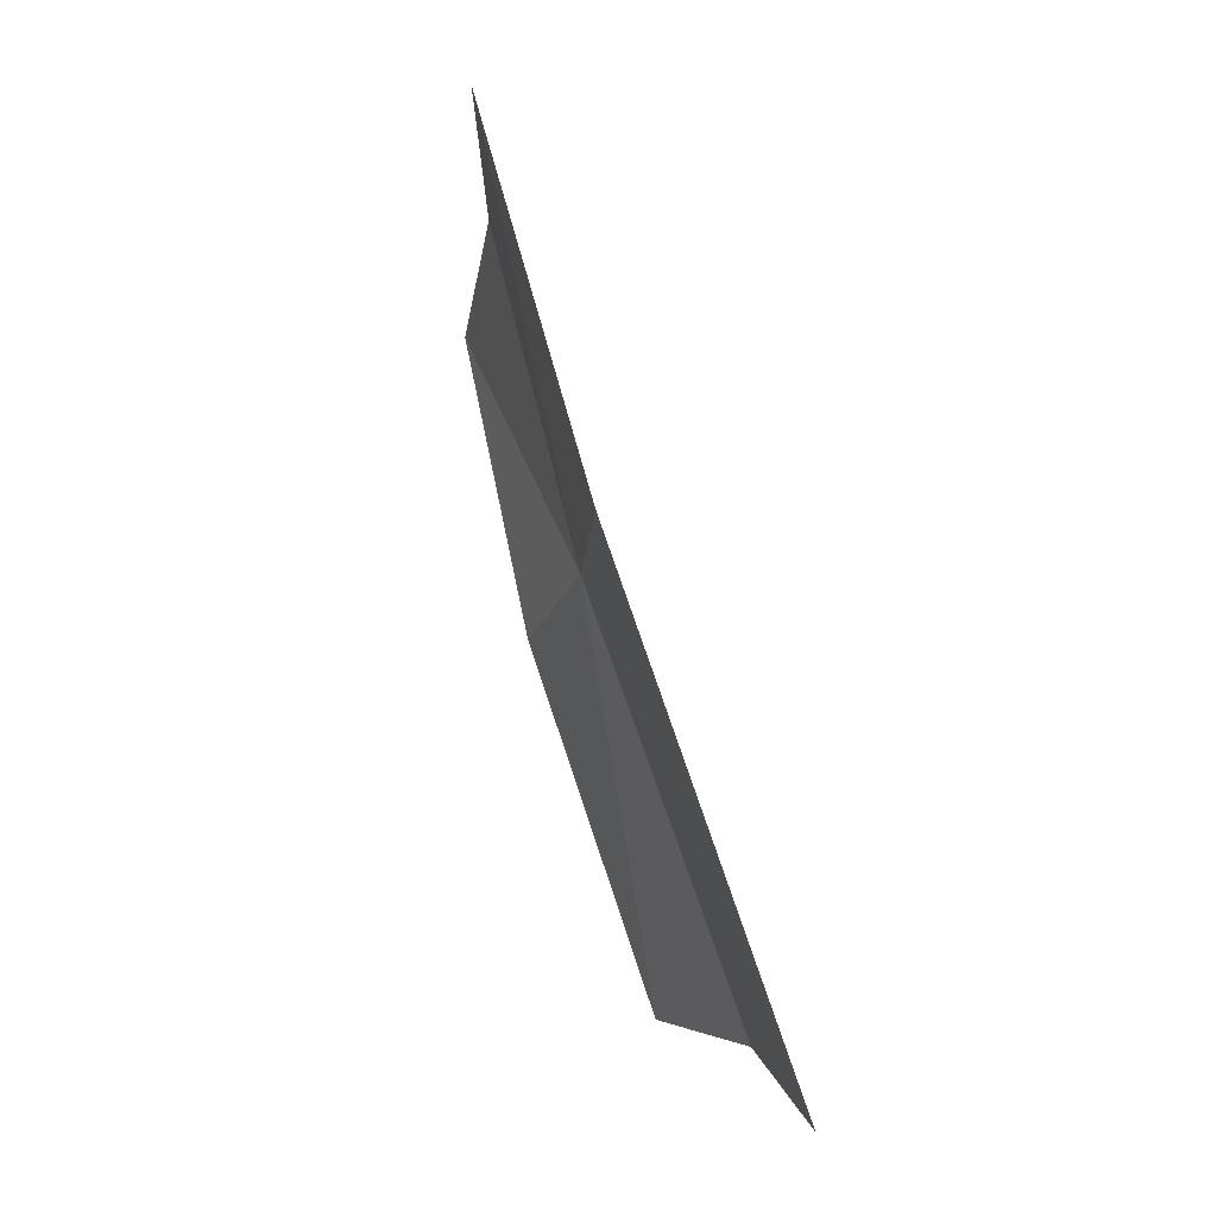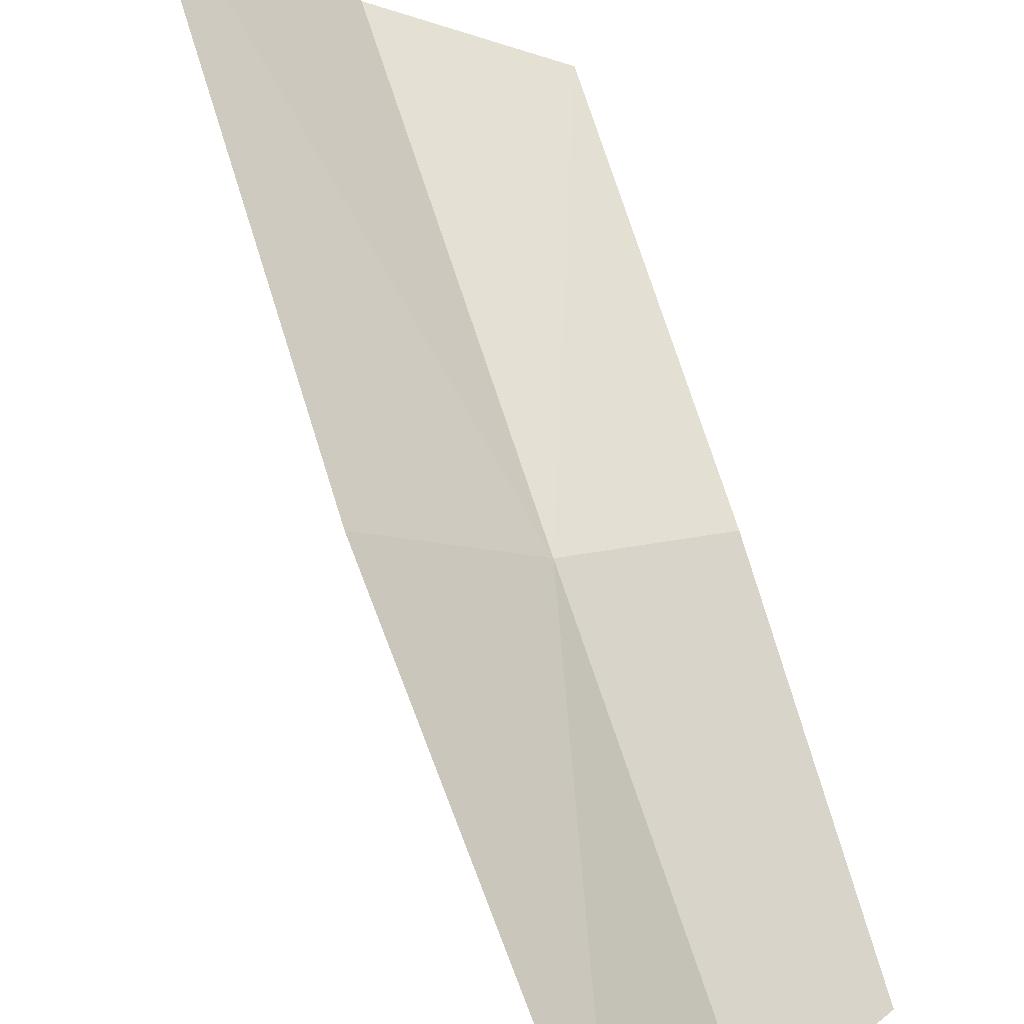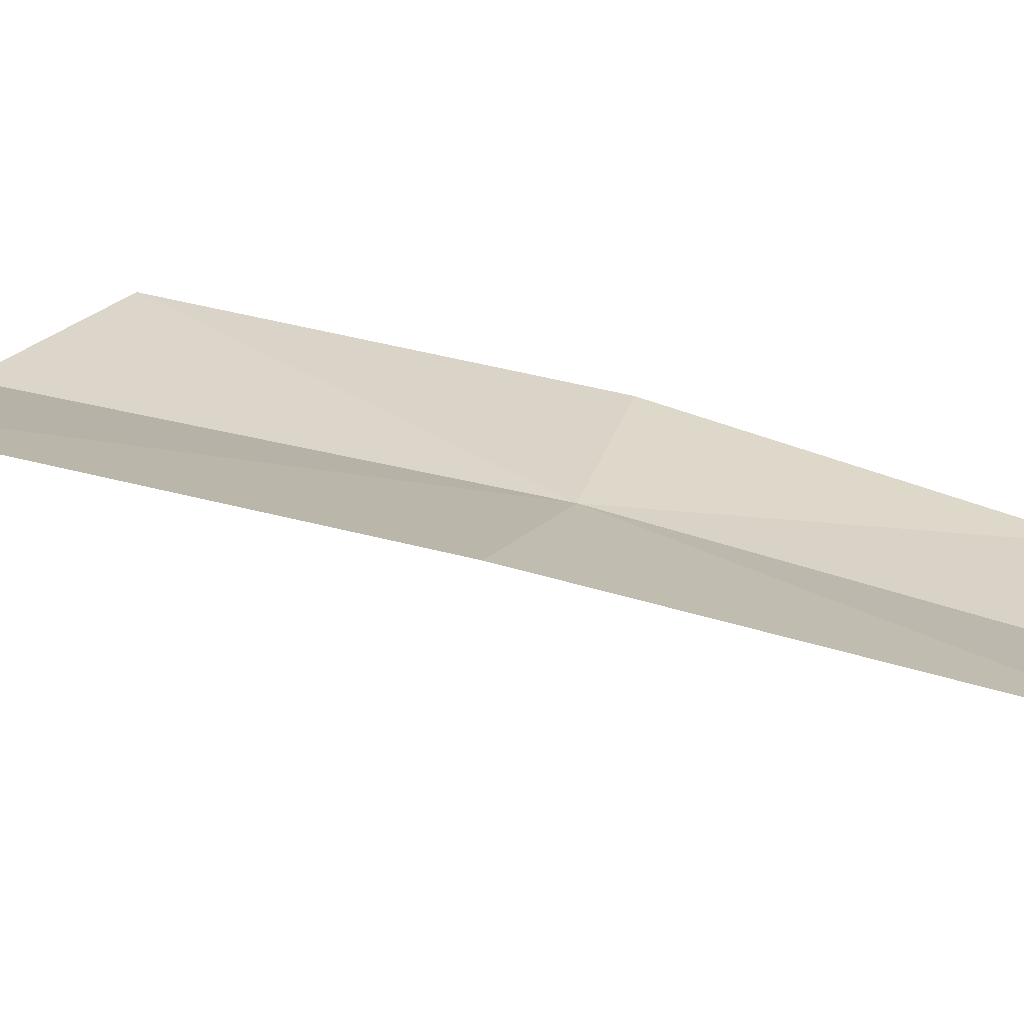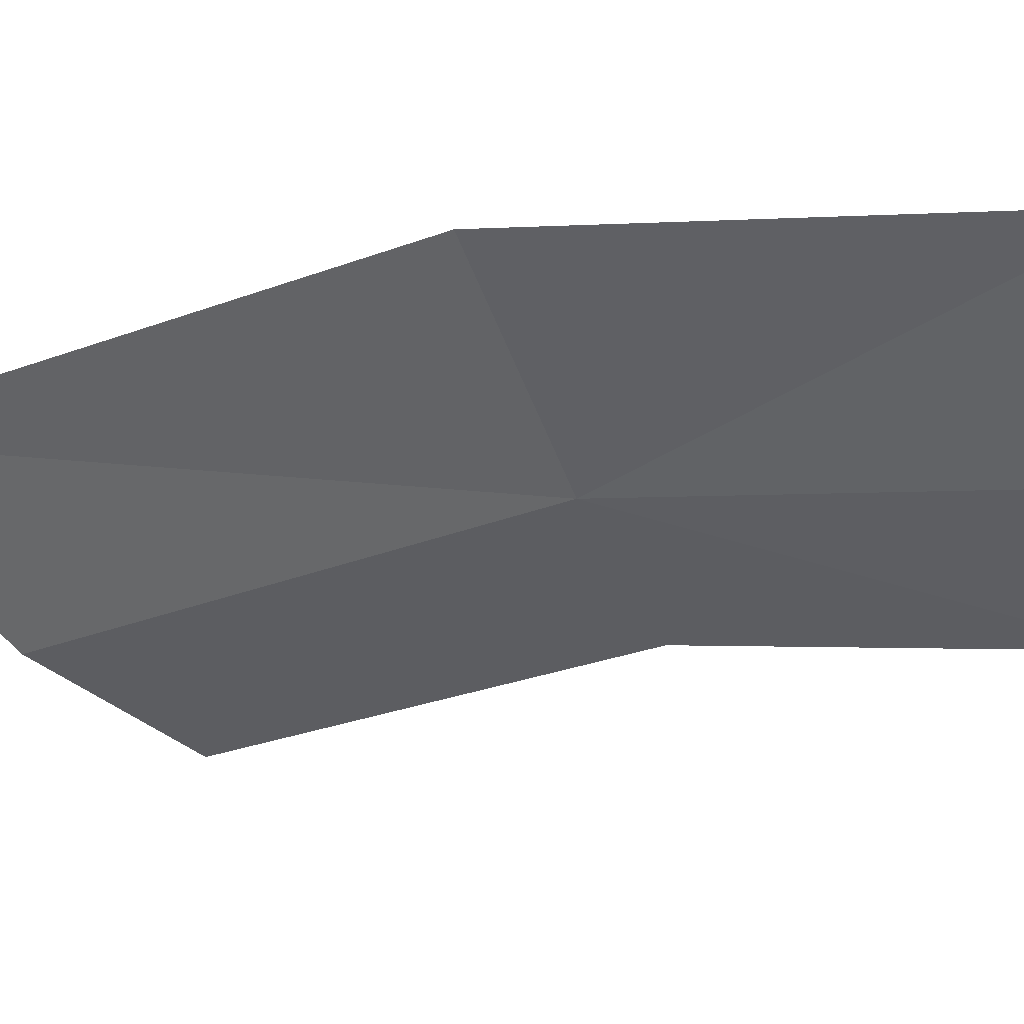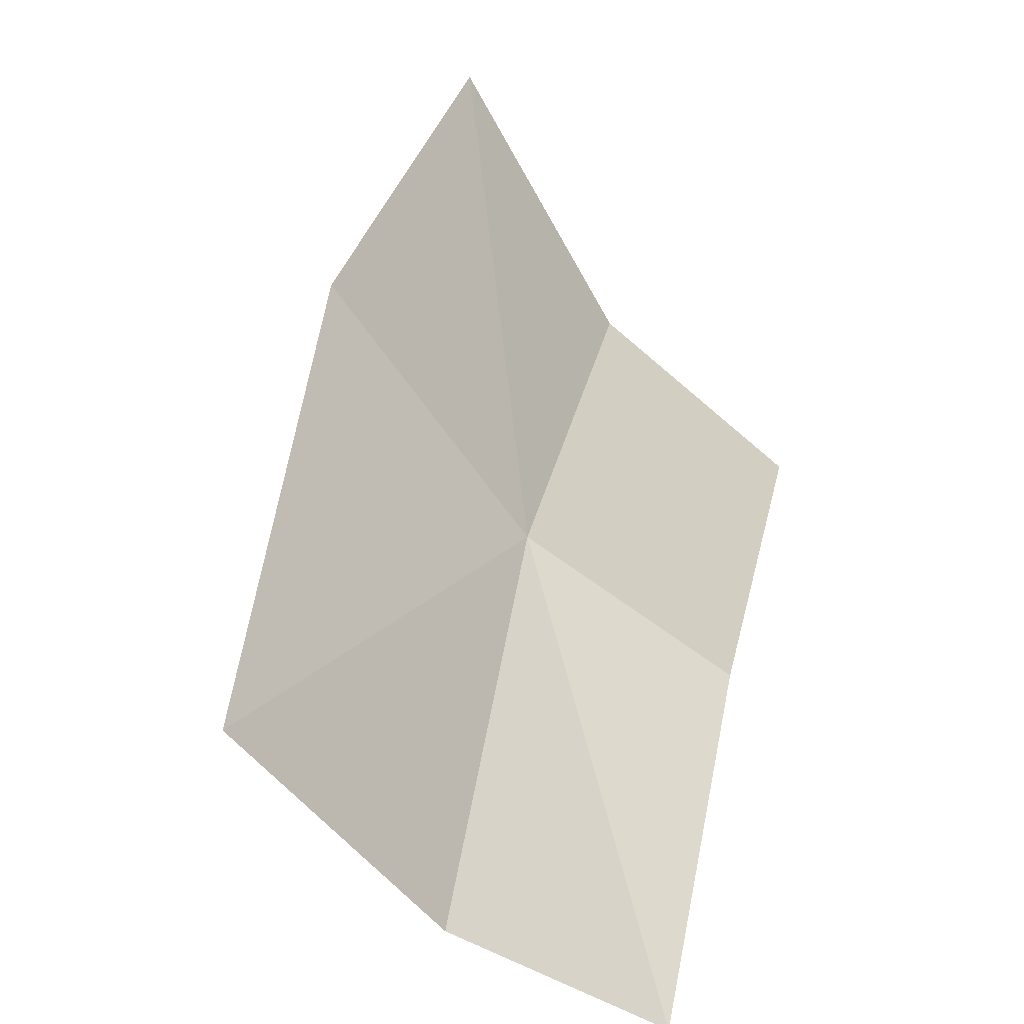
<metadata>
{"format":"obj","ext":"obj","renderer":"f3d","projection":"perspective","resolution":1024,"background":"white","views":[{"elev":-10.5,"azim":-146.3,"up":"+Z"},{"elev":76.9,"azim":-2.2,"up":"+Y"},{"elev":65.2,"azim":-56.1,"up":"+Y"},{"elev":-1.9,"azim":-46.3,"up":"+Y"},{"elev":34.0,"azim":23.6,"up":"+Y"}]}
</metadata>
<code>
v -0.1259 -0.2054 0.8591
v -0.1253 -0.1995 0.8755
v -0.1308 -0.1991 0.8597
v -0.1217 -0.2053 0.8731
v -0.136 -0.2036 0.8402
v -0.1304 -0.2093 0.8427
v -0.1178 -0.2091 0.8702
v -0.121 -0.209 0.8578
v -0.1246 -0.2122 0.8437
f 1 2 3
f 1 4 2
f 1 5 6
f 1 3 5
f 1 7 4
f 1 8 7
f 1 9 8
f 1 6 9

</code>
